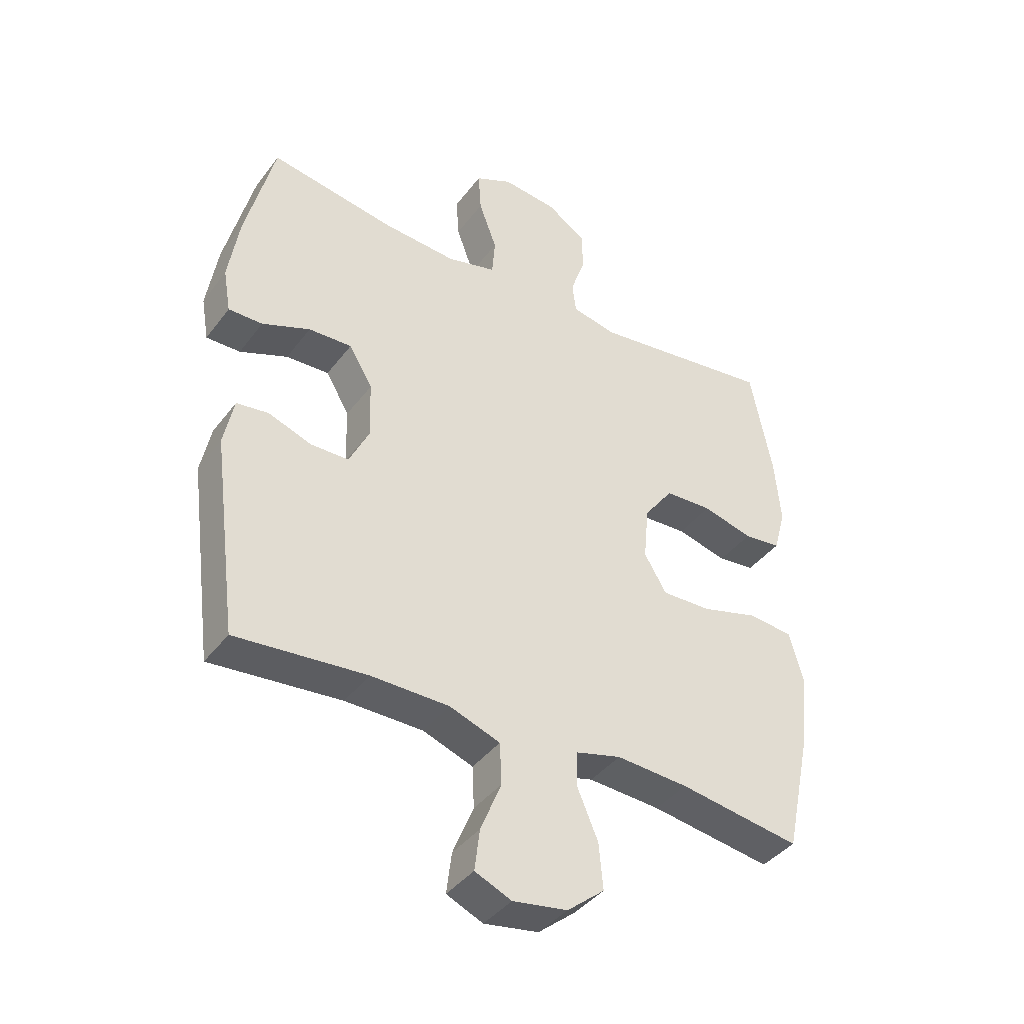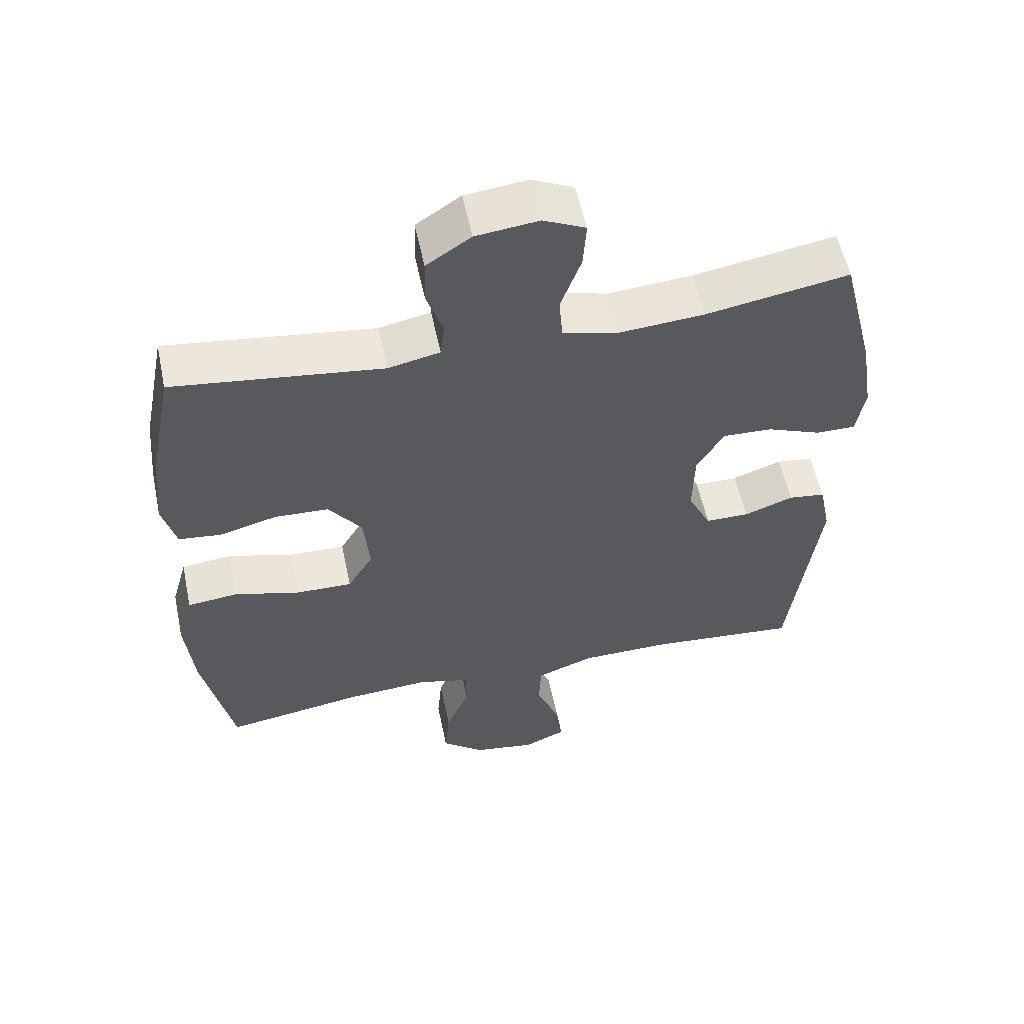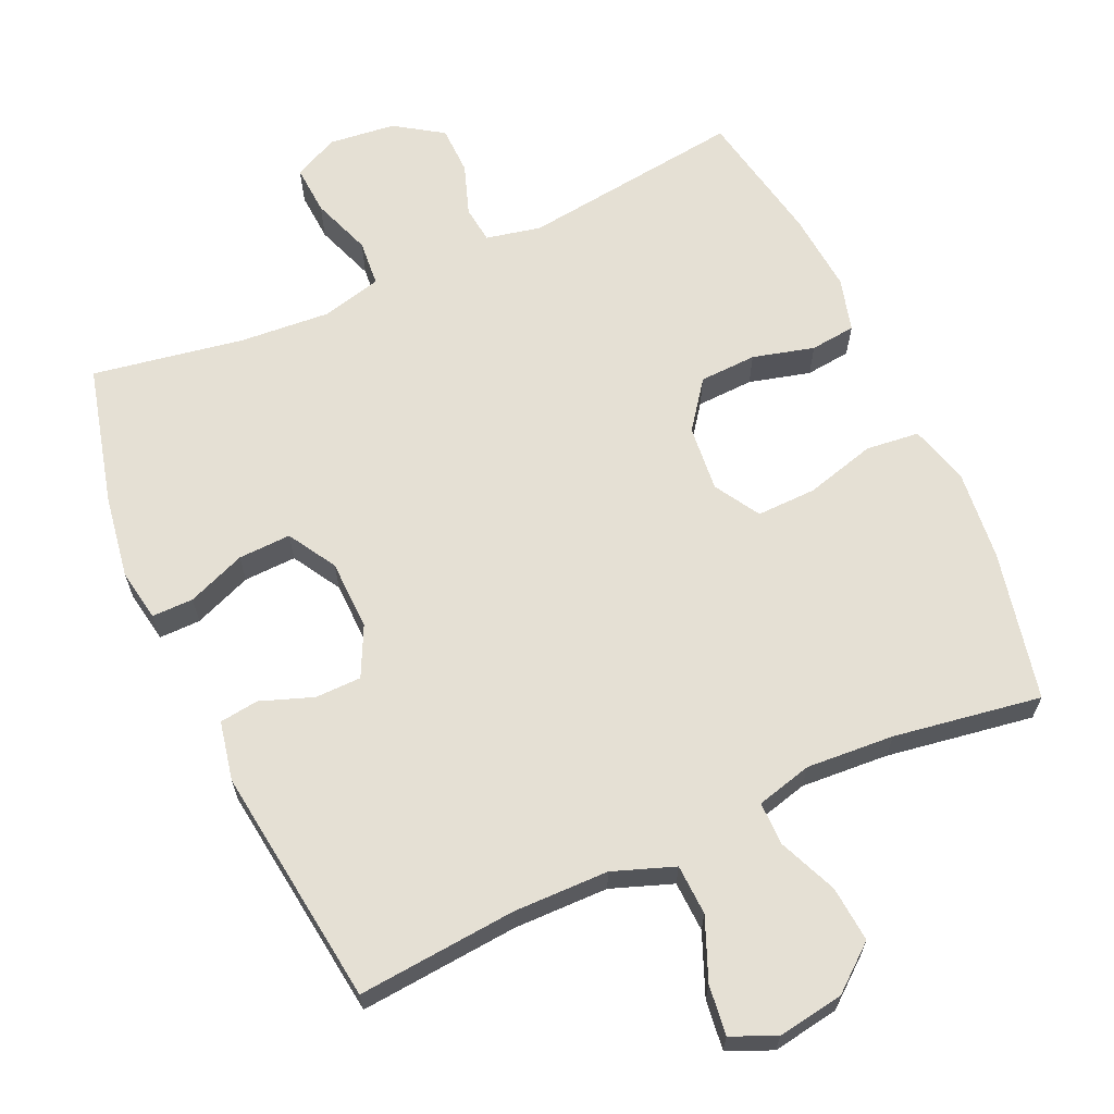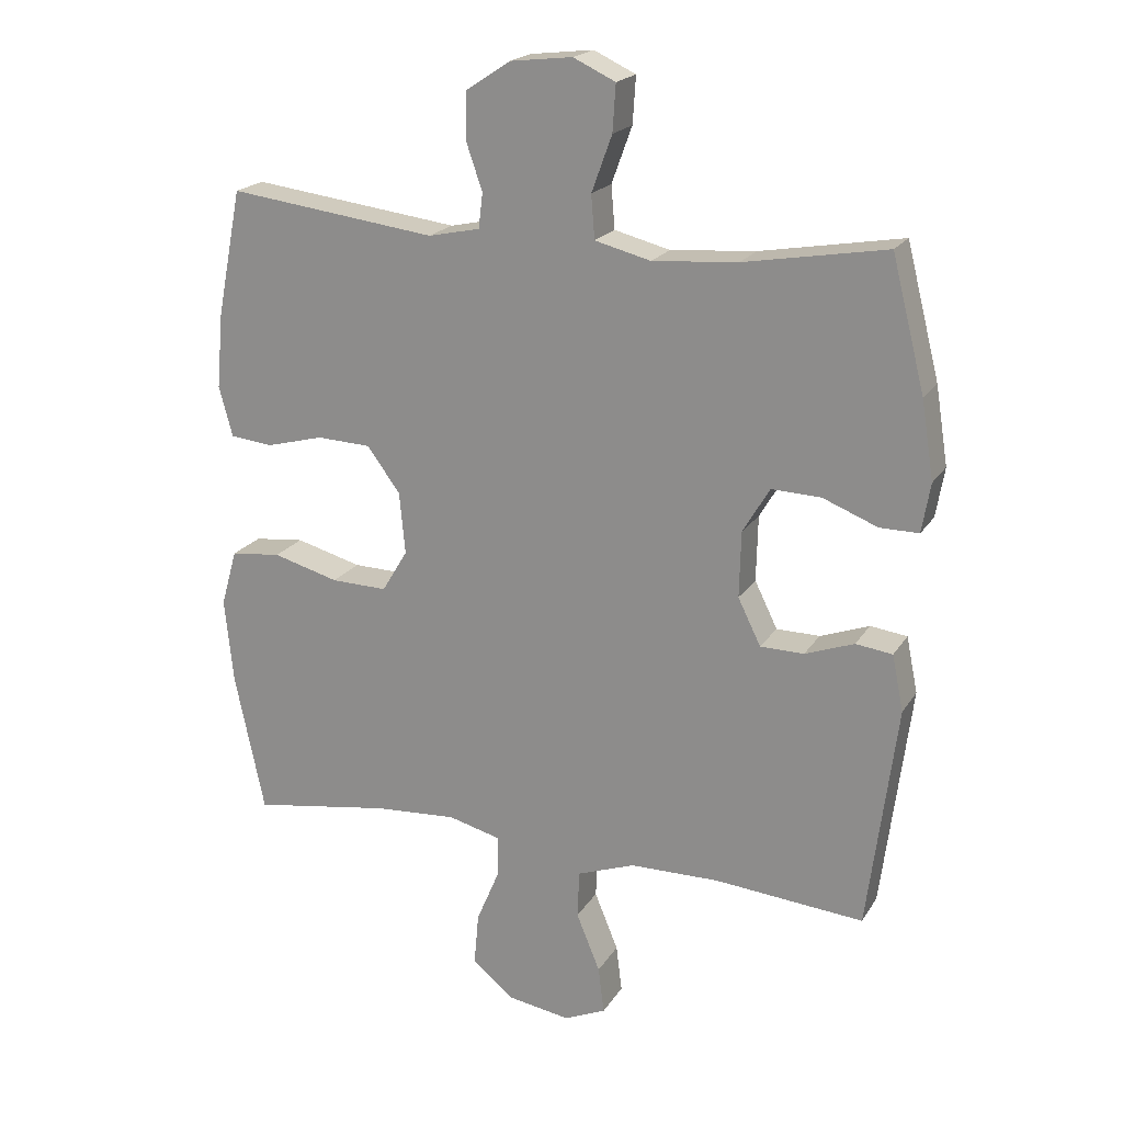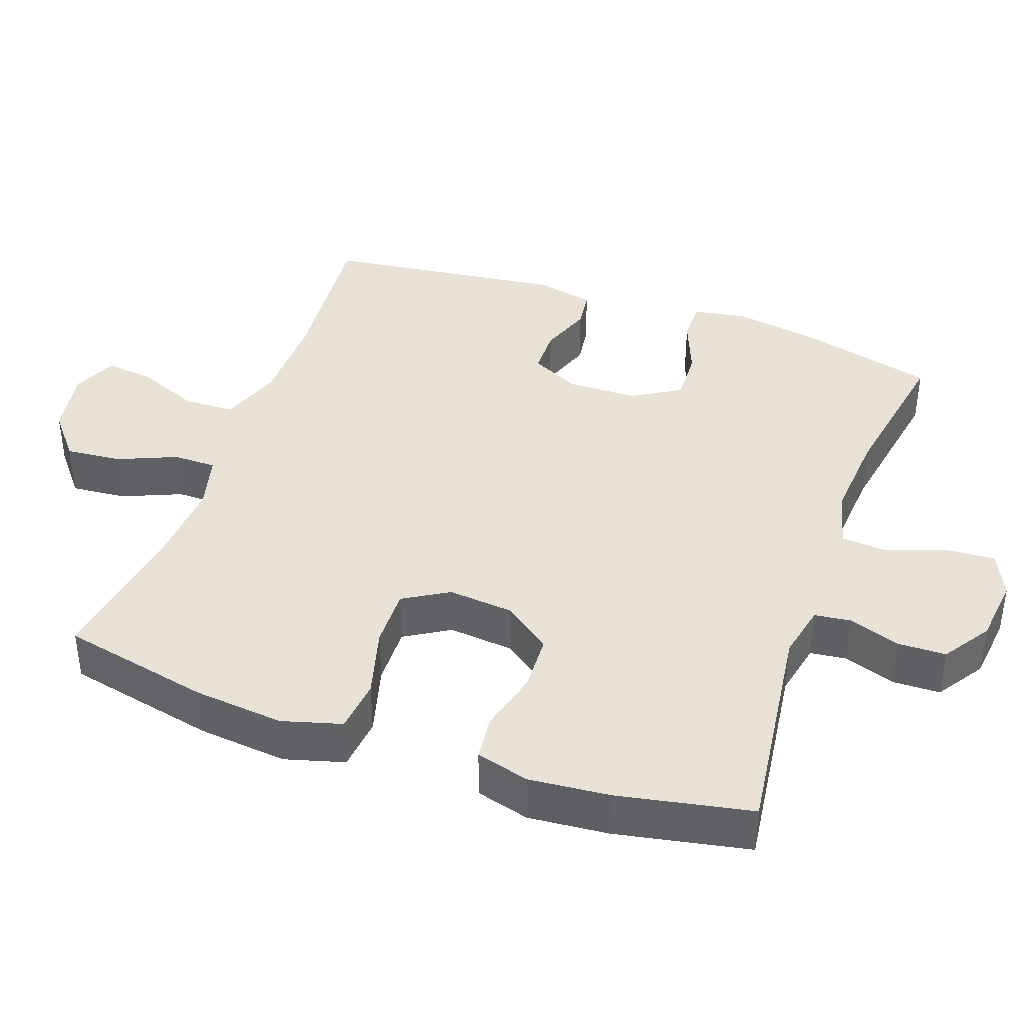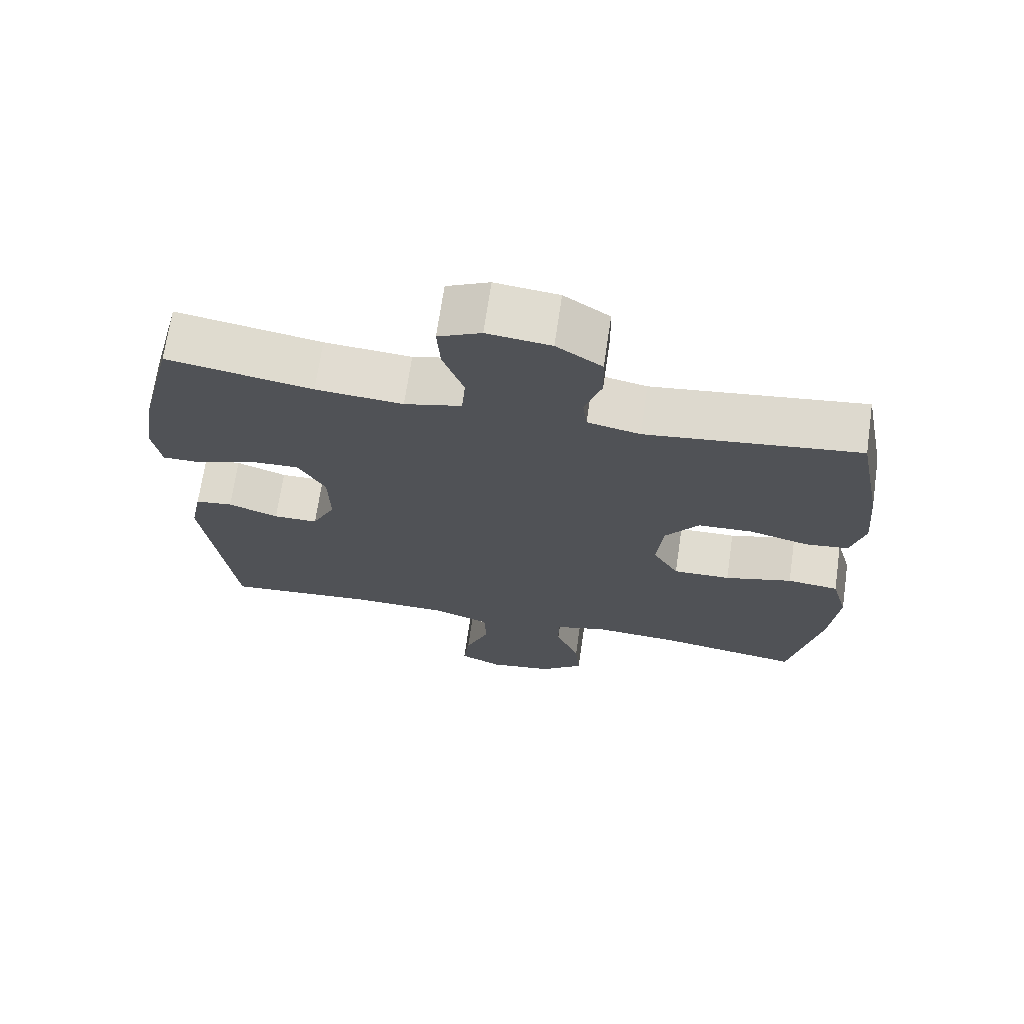
<metadata>
{"format":"obj","ext":"obj","renderer":"f3d","projection":"perspective","resolution":1024,"background":"white","views":[{"elev":-40.1,"azim":146.8,"up":"+Z"},{"elev":56.2,"azim":-11.8,"up":"+Z"},{"elev":65.2,"azim":155.7,"up":"+Y"},{"elev":19.9,"azim":23.1,"up":"+Z"},{"elev":40.2,"azim":-70.4,"up":"+Y"},{"elev":69.3,"azim":-171.7,"up":"+Z"}]}
</metadata>
<code>
o path2556
v 0.2844 0.0375 0.4709
v 0.1552 0.0375 0.4612
v 0.07058 0.0375 0.4828
v 0.06523 0.0375 0.5483
v 0.09619 0.0375 0.6332
v 0.101 0.0375 0.7041
v 0.03721 0.0375 0.7341
v -0.05731 0.0375 0.7234
v -0.1247 0.0375 0.6788
v -0.1264 0.0375 0.6097
v -0.1013 0.0375 0.537
v -0.1077 0.0375 0.4841
v -0.1859 0.0375 0.4675
v -0.5018 0.0375 0.508
v -0.5392 0.0375 0.317
v -0.5494 0.0375 0.2022
v -0.5288 0.0375 0.126
v -0.4643 0.0375 0.1189
v -0.3768 0.0375 0.1418
v -0.2953 0.0375 0.1383
v -0.245 0.0375 0.07063
v -0.2361 0.0375 -0.02355
v -0.2747 0.0375 -0.08797
v -0.3597 0.0375 -0.08584
v -0.4597 0.0375 -0.05843
v -0.5359 0.0375 -0.06653
v -0.5602 0.0375 -0.1519
v -0.5474 0.0375 -0.2804
v -0.5018 0.0375 -0.4939
v -0.2917 0.0375 -0.4609
v -0.1668 0.0375 -0.4527
v -0.0872 0.0375 -0.4735
v -0.08727 0.0375 -0.535
v -0.1228 0.0375 -0.6188
v -0.1299 0.0375 -0.6983
v -0.0657 0.0375 -0.7505
v 0.02889 0.0375 -0.7659
v 0.09202 0.0375 -0.738
v 0.08318 0.0375 -0.667
v 0.0472 0.0375 -0.5793
v 0.05027 0.0375 -0.5074
v 0.1379 0.0375 -0.4755
v 0.2733 0.0375 -0.4739
v 0.4999 0.0375 -0.4939
v 0.544 0.0375 -0.1528
v 0.5267 0.0375 -0.06805
v 0.471 0.0375 -0.06074
v 0.3965 0.0375 -0.08782
v 0.3305 0.0375 -0.087
v 0.2959 0.0375 -0.01649
v 0.2983 0.0375 0.08348
v 0.3392 0.0375 0.1522
v 0.4141 0.0375 0.1493
v 0.497 0.0375 0.1165
v 0.5561 0.0375 0.116
v 0.569 0.0375 0.1909
v 0.5502 0.0375 0.309
v 0.4999 0.0375 0.508
v 0.2844 -0.0375 0.4709
v 0.1552 -0.0375 0.4612
v 0.07058 -0.0375 0.4828
v 0.06523 -0.0375 0.5483
v 0.09619 -0.0375 0.6332
v 0.101 -0.0375 0.7041
v 0.03721 -0.0375 0.7341
v -0.05731 -0.0375 0.7234
v -0.1247 -0.0375 0.6788
v -0.1264 -0.0375 0.6097
v -0.1013 -0.0375 0.537
v -0.1077 -0.0375 0.4841
v -0.1859 -0.0375 0.4675
v -0.5018 -0.0375 0.508
v -0.5392 -0.0375 0.317
v -0.5494 -0.0375 0.2022
v -0.5288 -0.0375 0.126
v -0.4643 -0.0375 0.1189
v -0.3768 -0.0375 0.1418
v -0.2953 -0.0375 0.1383
v -0.245 -0.0375 0.07063
v -0.2361 -0.0375 -0.02355
v -0.2747 -0.0375 -0.08797
v -0.3597 -0.0375 -0.08584
v -0.4597 -0.0375 -0.05843
v -0.5359 -0.0375 -0.06653
v -0.5602 -0.0375 -0.1519
v -0.5474 -0.0375 -0.2804
v -0.5018 -0.0375 -0.4939
v -0.2917 -0.0375 -0.4609
v -0.1668 -0.0375 -0.4527
v -0.0872 -0.0375 -0.4735
v -0.08727 -0.0375 -0.535
v -0.1228 -0.0375 -0.6188
v -0.1299 -0.0375 -0.6983
v -0.0657 -0.0375 -0.7505
v 0.02889 -0.0375 -0.7659
v 0.09202 -0.0375 -0.738
v 0.08318 -0.0375 -0.667
v 0.0472 -0.0375 -0.5793
v 0.05027 -0.0375 -0.5074
v 0.1379 -0.0375 -0.4755
v 0.2733 -0.0375 -0.4739
v 0.4999 -0.0375 -0.4939
v 0.544 -0.0375 -0.1528
v 0.5267 -0.0375 -0.06805
v 0.471 -0.0375 -0.06074
v 0.3965 -0.0375 -0.08782
v 0.3305 -0.0375 -0.087
v 0.2959 -0.0375 -0.01649
v 0.2983 -0.0375 0.08348
v 0.3392 -0.0375 0.1522
v 0.4141 -0.0375 0.1493
v 0.497 -0.0375 0.1165
v 0.5561 -0.0375 0.116
v 0.569 -0.0375 0.1909
v 0.5502 -0.0375 0.309
v 0.4999 -0.0375 0.508
v -0.5359 0.0375 -0.06653
v -0.5359 0.0375 -0.06653
v -0.5602 0.0375 -0.1519
v -0.5474 0.0375 -0.2804
v -0.5392 0.0375 0.317
v -0.5494 0.0375 0.2022
v -0.5288 0.0375 0.126
v -0.5288 0.0375 0.126
v -0.4597 0.0375 -0.05843
v -0.4643 0.0375 0.1189
v -0.5018 0.0375 0.508
v -0.5018 0.0375 0.508
v -0.5018 0.0375 -0.4939
v -0.5018 0.0375 -0.4939
v -0.3768 0.0375 0.1418
v -0.3597 0.0375 -0.08584
v -0.2917 0.0375 -0.4609
v -0.2953 0.0375 0.1383
v -0.2747 0.0375 -0.08797
v -0.2747 0.0375 -0.08797
v -0.1859 0.0375 0.4675
v -0.245 0.0375 0.07063
v -0.1668 0.0375 -0.4527
v -0.2361 0.0375 -0.02355
v -0.1077 0.0375 0.4841
v -0.1077 0.0375 0.4841
v -0.0872 0.0375 -0.4735
v -0.0872 0.0375 -0.4735
v -0.1228 0.0375 -0.6188
v -0.1299 0.0375 -0.6983
v -0.0657 0.0375 -0.7505
v -0.1247 0.0375 0.6788
v -0.1264 0.0375 0.6097
v -0.1013 0.0375 0.537
v -0.05731 0.0375 0.7234
v -0.08727 0.0375 -0.535
v 0.02889 0.0375 -0.7659
v 0.03721 0.0375 0.7341
v 0.09202 0.0375 -0.738
v 0.09202 0.0375 -0.738
v 0.101 0.0375 0.7041
v 0.101 0.0375 0.7041
v 0.0472 0.0375 -0.5793
v 0.05027 0.0375 -0.5074
v 0.05027 0.0375 -0.5074
v 0.08318 0.0375 -0.667
v 0.1379 0.0375 -0.4755
v 0.09619 0.0375 0.6332
v 0.06523 0.0375 0.5483
v 0.07058 0.0375 0.4828
v 0.07058 0.0375 0.4828
v 0.1552 0.0375 0.4612
v 0.2733 0.0375 -0.4739
v 0.2844 0.0375 0.4709
v 0.2959 0.0375 -0.01649
v 0.2983 0.0375 0.08348
v 0.3305 0.0375 -0.087
v 0.3305 0.0375 -0.087
v 0.3392 0.0375 0.1522
v 0.3392 0.0375 0.1522
v 0.3965 0.0375 -0.08782
v 0.4141 0.0375 0.1493
v 0.471 0.0375 -0.06074
v 0.497 0.0375 0.1165
v 0.5267 0.0375 -0.06805
v 0.5267 0.0375 -0.06805
v 0.4999 0.0375 -0.4939
v 0.4999 0.0375 -0.4939
v 0.4999 0.0375 0.508
v 0.4999 0.0375 0.508
v 0.5561 0.0375 0.116
v 0.5561 0.0375 0.116
v 0.5502 0.0375 0.309
v 0.544 0.0375 -0.1528
v 0.569 0.0375 0.1909
v -0.5359 -0.0375 -0.06653
v -0.5359 -0.0375 -0.06653
v -0.5602 -0.0375 -0.1519
v -0.5474 -0.0375 -0.2804
v -0.5392 -0.0375 0.317
v -0.5494 -0.0375 0.2022
v -0.5288 -0.0375 0.126
v -0.5288 -0.0375 0.126
v -0.4597 -0.0375 -0.05843
v -0.4643 -0.0375 0.1189
v -0.5018 -0.0375 0.508
v -0.5018 -0.0375 0.508
v -0.5018 -0.0375 -0.4939
v -0.5018 -0.0375 -0.4939
v -0.3768 -0.0375 0.1418
v -0.3597 -0.0375 -0.08584
v -0.2917 -0.0375 -0.4609
v -0.2953 -0.0375 0.1383
v -0.2747 -0.0375 -0.08797
v -0.2747 -0.0375 -0.08797
v -0.1859 -0.0375 0.4675
v -0.245 -0.0375 0.07063
v -0.1668 -0.0375 -0.4527
v -0.2361 -0.0375 -0.02355
v -0.1077 -0.0375 0.4841
v -0.1077 -0.0375 0.4841
v -0.0872 -0.0375 -0.4735
v -0.0872 -0.0375 -0.4735
v -0.1228 -0.0375 -0.6188
v -0.1299 -0.0375 -0.6983
v -0.0657 -0.0375 -0.7505
v -0.1247 -0.0375 0.6788
v -0.1264 -0.0375 0.6097
v -0.1013 -0.0375 0.537
v -0.05731 -0.0375 0.7234
v -0.08727 -0.0375 -0.535
v 0.02889 -0.0375 -0.7659
v 0.03721 -0.0375 0.7341
v 0.09202 -0.0375 -0.738
v 0.09202 -0.0375 -0.738
v 0.101 -0.0375 0.7041
v 0.101 -0.0375 0.7041
v 0.0472 -0.0375 -0.5793
v 0.05027 -0.0375 -0.5074
v 0.05027 -0.0375 -0.5074
v 0.08318 -0.0375 -0.667
v 0.1379 -0.0375 -0.4755
v 0.09619 -0.0375 0.6332
v 0.06523 -0.0375 0.5483
v 0.07058 -0.0375 0.4828
v 0.07058 -0.0375 0.4828
v 0.1552 -0.0375 0.4612
v 0.2733 -0.0375 -0.4739
v 0.2844 -0.0375 0.4709
v 0.2959 -0.0375 -0.01649
v 0.2983 -0.0375 0.08348
v 0.3305 -0.0375 -0.087
v 0.3305 -0.0375 -0.087
v 0.3392 -0.0375 0.1522
v 0.3392 -0.0375 0.1522
v 0.3965 -0.0375 -0.08782
v 0.4141 -0.0375 0.1493
v 0.471 -0.0375 -0.06074
v 0.497 -0.0375 0.1165
v 0.5267 -0.0375 -0.06805
v 0.5267 -0.0375 -0.06805
v 0.4999 -0.0375 -0.4939
v 0.4999 -0.0375 -0.4939
v 0.4999 -0.0375 0.508
v 0.4999 -0.0375 0.508
v 0.5561 -0.0375 0.116
v 0.5561 -0.0375 0.116
v 0.5502 -0.0375 0.309
v 0.544 -0.0375 -0.1528
v 0.569 -0.0375 0.1909
f 225 240 224
f 225 241 240
f 196 212 202
f 246 238 248
f 204 208 195
f 213 247 241
f 220 234 227
f 194 195 207
f 195 208 207
f 234 222 237
f 206 209 212
f 207 208 210
f 200 194 207
f 213 241 216
f 227 235 218
f 221 222 220
f 244 252 248
f 244 248 238
f 216 241 225
f 247 250 243
f 196 206 212
f 264 253 266
f 229 239 232
f 241 247 243
f 253 255 266
f 214 210 208
f 215 238 246
f 252 265 254
f 243 250 245
f 210 218 215
f 264 250 253
f 226 239 229
f 245 264 260
f 213 216 209
f 239 226 240
f 215 246 247
f 218 238 215
f 265 244 258
f 215 247 213
f 224 226 223
f 230 237 228
f 266 255 262
f 254 265 256
f 201 197 198
f 212 209 216
f 206 197 201
f 224 240 226
f 218 210 214
f 228 237 222
f 234 235 227
f 222 234 220
f 197 206 196
f 238 218 235
f 265 252 244
f 245 250 264
f 192 194 200
f 118 27 85 193
f 27 28 86 85
f 15 16 74 73
f 16 124 199 74
f 25 26 84 83
f 17 18 76 75
f 128 15 73 203
f 28 130 205 86
f 18 19 77 76
f 24 25 83 82
f 29 30 88 87
f 19 20 78 77
f 136 24 82 211
f 13 14 72 71
f 20 21 79 78
f 30 31 89 88
f 22 23 81 80
f 21 22 80 79
f 142 13 71 217
f 31 144 219 89
f 34 35 93 92
f 35 36 94 93
f 9 10 68 67
f 10 11 69 68
f 8 9 67 66
f 33 34 92 91
f 11 12 70 69
f 32 33 91 90
f 36 37 95 94
f 7 8 66 65
f 37 156 231 95
f 158 7 65 233
f 40 161 236 98
f 39 40 98 97
f 38 39 97 96
f 41 42 100 99
f 5 6 64 63
f 4 5 63 62
f 167 4 62 242
f 2 3 61 60
f 42 43 101 100
f 1 2 60 59
f 50 51 109 108
f 174 50 108 249
f 51 176 251 109
f 48 49 107 106
f 52 53 111 110
f 47 48 106 105
f 53 54 112 111
f 182 47 105 257
f 43 184 259 101
f 186 1 59 261
f 54 188 263 112
f 57 58 116 115
f 45 46 104 103
f 44 45 103 102
f 56 57 115 114
f 55 56 114 113
f 150 149 165
f 150 165 166
f 121 127 137
f 171 173 163
f 129 120 133
f 138 166 172
f 145 152 159
f 119 132 120
f 120 132 133
f 159 162 147
f 131 137 134
f 132 135 133
f 125 132 119
f 138 141 166
f 152 143 160
f 146 145 147
f 169 173 177
f 169 163 173
f 141 150 166
f 172 168 175
f 121 137 131
f 189 191 178
f 154 157 164
f 166 168 172
f 178 191 180
f 139 133 135
f 140 171 163
f 177 179 190
f 168 170 175
f 135 140 143
f 189 178 175
f 151 154 164
f 170 185 189
f 138 134 141
f 164 165 151
f 140 172 171
f 143 140 163
f 190 183 169
f 140 138 172
f 149 148 151
f 155 153 162
f 191 187 180
f 179 181 190
f 126 123 122
f 137 141 134
f 131 126 122
f 149 151 165
f 143 139 135
f 153 147 162
f 159 152 160
f 147 145 159
f 122 121 131
f 163 160 143
f 190 169 177
f 170 189 175
f 117 125 119

</code>
